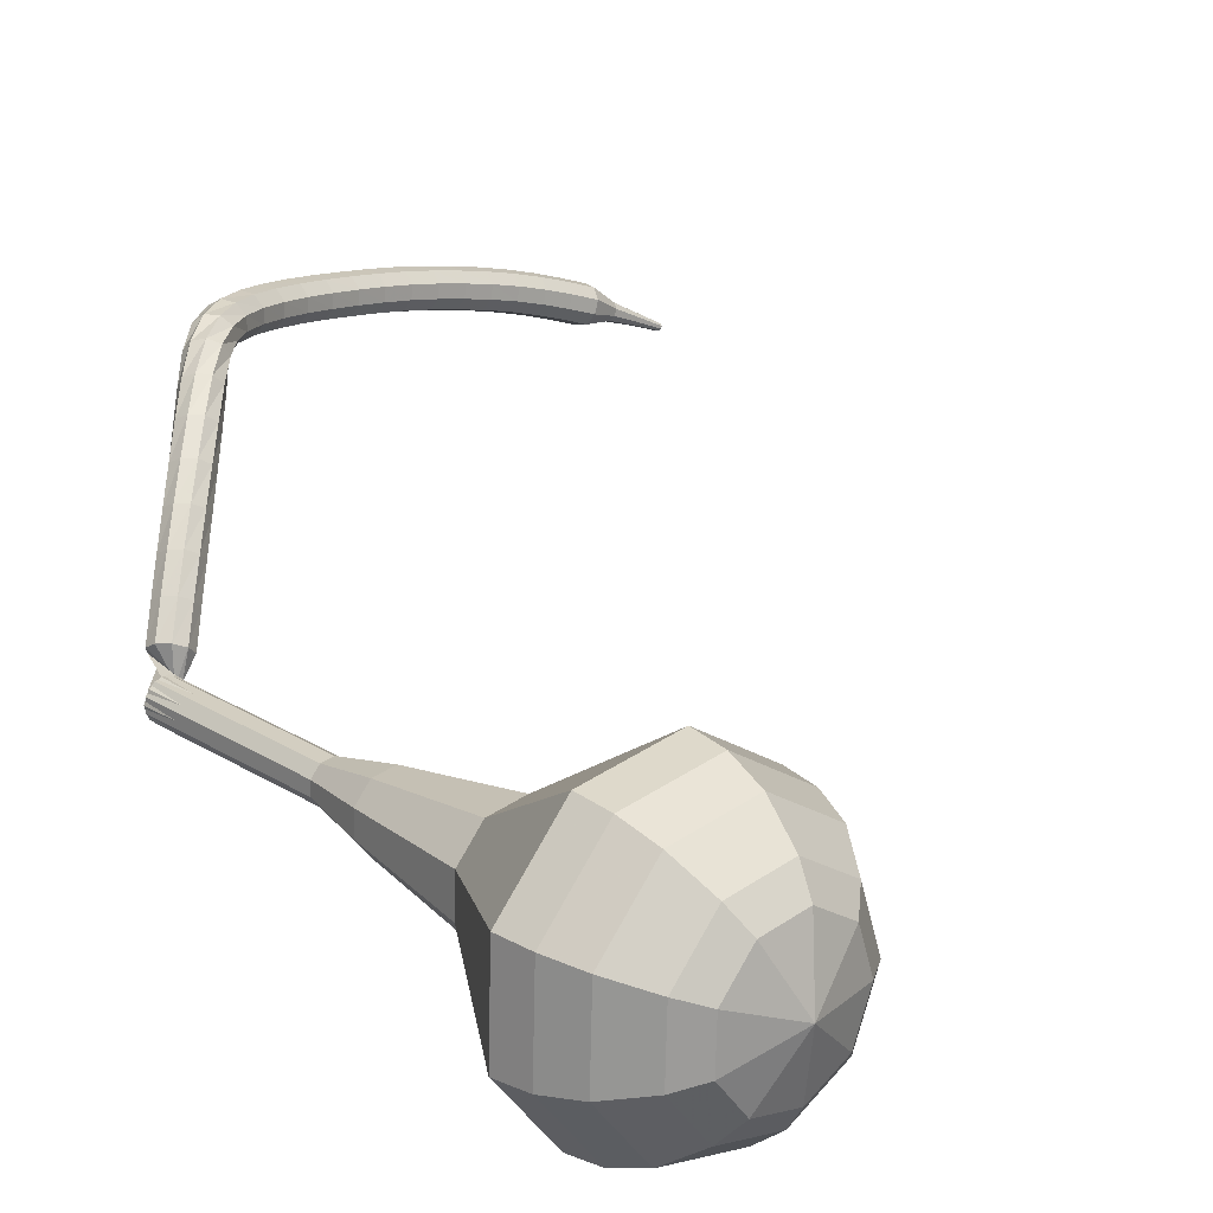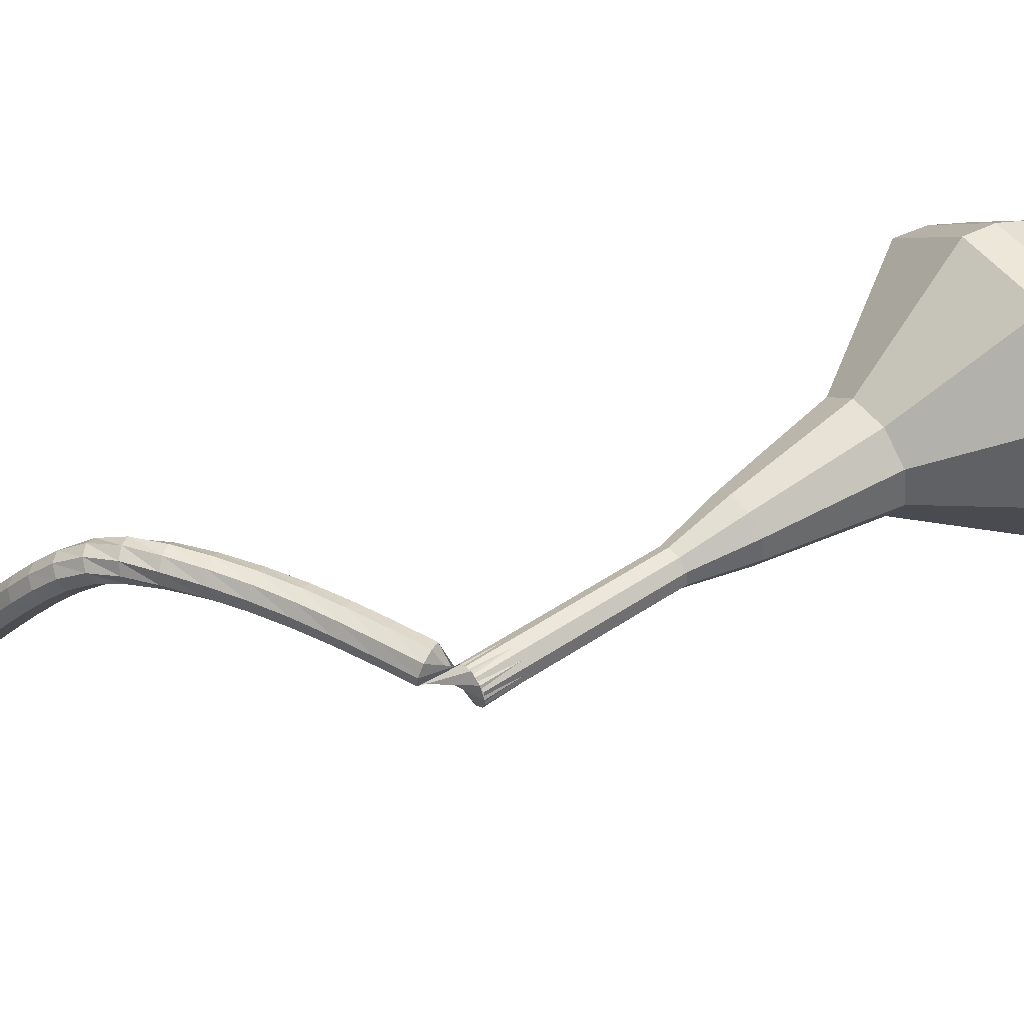
<metadata>
{"format":"obj","ext":"obj","renderer":"f3d","projection":"perspective","resolution":1024,"background":"white","views":[{"elev":48.5,"azim":150.6,"up":"+Y"},{"elev":15.6,"azim":74.8,"up":"+Y"}]}
</metadata>
<code>
g tube1
v 169.5 174.9 71.91
v 170.3 171.9 70.55
v 168.9 168.9 69.83
v 166 167.3 70.08
v 162.8 167.8 71.19
v 160.9 170.2 72.63
v 161.2 173.4 73.73
v 163.5 175.9 73.98
v 166.8 176.5 73.26
v 169.5 174.9 71.91
v 168.2 174.4 71.06
v 168.8 172.2 70.07
v 167.8 170 69.54
v 165.6 168.8 69.72
v 163.3 169.2 70.53
v 161.9 171 71.59
v 162.1 173.3 72.39
v 163.8 175.1 72.58
v 166.2 175.6 72.05
v 168.2 174.4 71.06
v 165 172.5 70.21
v 165 172.5 70.21
v 165 172.5 70.21
v 165 172.5 70.21
v 165 172.5 70.21
v 165 172.5 70.21
v 165 172.5 70.21
v 165 172.5 70.21
v 165 172.5 70.21
v 165 172.5 70.21
v 173.4 160.2 101.9
v 173.9 159.8 101.6
v 174.6 159.9 101.5
v 175 160.4 101.6
v 175.1 161.1 101.8
v 174.7 161.6 102
v 174.1 161.7 102.2
v 173.5 161.4 102.3
v 173.2 160.8 102.1
v 173.4 160.2 101.9
v 173.8 162.3 103.4
v 173.2 162.4 103
v 172.7 162.1 102.8
v 172.3 161.5 102.9
v 172.4 160.9 103.2
v 172.8 160.6 103.6
v 173.4 160.7 103.9
v 173.9 161.2 104
v 174 161.8 103.8
v 173.8 162.3 103.4
v 172.8 163 104.9
v 172.2 163.1 104.5
v 171.7 162.8 104.3
v 171.3 162.2 104.4
v 171.4 161.6 104.7
v 171.9 161.3 105.1
v 172.5 161.4 105.4
v 172.9 161.9 105.5
v 173 162.5 105.3
v 172.8 163 104.9
v 171.7 163.7 106.4
v 171.2 163.8 106
v 170.6 163.4 105.8
v 170.3 162.8 105.9
v 170.5 162.2 106.2
v 170.9 161.9 106.6
v 171.5 162.1 107
v 171.9 162.6 107
v 172 163.2 106.8
v 171.7 163.7 106.4
v 170.7 164.3 108
v 170.1 164.3 107.6
v 169.6 164 107.4
v 169.3 163.3 107.5
v 169.5 162.7 107.8
v 170 162.5 108.2
v 170.6 162.7 108.5
v 171 163.2 108.6
v 171 163.9 108.4
v 170.7 164.3 108
v 169.6 164.8 109.6
v 169 164.8 109.2
v 168.5 164.4 109
v 168.3 163.8 109.1
v 168.5 163.2 109.4
v 169 163 109.8
v 169.6 163.2 110.1
v 170 163.8 110.1
v 170 164.4 109.9
v 169.6 164.8 109.6
v 168.5 165.3 111.2
v 167.9 165.2 110.9
v 167.4 164.8 110.7
v 167.3 164.1 110.8
v 167.6 163.5 111
v 168.1 163.4 111.4
v 168.7 163.6 111.7
v 169 164.2 111.8
v 168.9 164.9 111.6
v 168.5 165.3 111.2
v 167.3 165.6 112.9
v 166.7 165.5 112.5
v 166.3 165 112.3
v 166.3 164.3 112.4
v 166.7 163.8 112.7
v 167.2 163.7 113
v 167.8 164 113.3
v 168 164.6 113.4
v 167.8 165.3 113.2
v 167.3 165.6 112.9
v 166.2 165.7 114.3
v 165.6 165.4 114
v 165.4 164.8 113.8
v 165.6 164.2 113.9
v 166 163.8 114.2
v 166.6 163.8 114.5
v 167 164.3 114.8
v 167 165 114.9
v 166.7 165.5 114.7
v 166.2 165.7 114.3
v 165 165.4 115.6
v 164.6 165 115.1
v 164.6 164.4 114.9
v 165 163.8 115
v 165.5 163.5 115.3
v 166 163.7 115.8
v 166.2 164.3 116.1
v 166 164.9 116.2
v 165.5 165.4 116
v 165 165.4 115.6
v 163.9 164.8 116.5
v 163.7 164.4 116
v 163.8 163.8 115.8
v 164.2 163.3 115.8
v 164.7 163 116.3
v 165.1 163.3 116.8
v 165.1 163.8 117.2
v 164.8 164.4 117.3
v 164.3 164.8 117.1
v 163.9 164.8 116.5
v 162.7 164 117.4
v 162.6 163.7 116.8
v 162.8 163.1 116.5
v 163.2 162.6 116.6
v 163.6 162.3 117.1
v 163.9 162.5 117.7
v 163.9 163 118.1
v 163.6 163.6 118.2
v 163.1 164 117.9
v 162.7 164 117.4
v 161.4 163.2 118.1
v 161.3 162.9 117.5
v 161.6 162.3 117.2
v 162 161.8 117.3
v 162.4 161.5 117.8
v 162.6 161.6 118.4
v 162.5 162.1 118.9
v 162.2 162.7 119
v 161.8 163.1 118.7
v 161.4 163.2 118.1
v 160.1 162.3 118.7
v 160 162 118.1
v 160.2 161.5 117.8
v 160.6 160.9 117.9
v 161 160.6 118.4
v 161.2 160.7 119
v 161.1 161.2 119.5
v 160.8 161.8 119.6
v 160.4 162.2 119.3
v 160.1 162.3 118.7
v 158.7 161.5 119.3
v 158.6 161.2 118.6
v 158.9 160.6 118.3
v 159.2 160.1 118.4
v 159.6 159.8 118.9
v 159.7 159.9 119.6
v 159.6 160.3 120.1
v 159.3 160.9 120.2
v 158.9 161.4 119.9
v 158.7 161.5 119.3
v 157.2 160.7 119.7
v 157.2 160.4 119.1
v 157.4 159.8 118.7
v 157.8 159.2 118.9
v 158.1 158.9 119.4
v 158.3 159 120
v 158.2 159.5 120.5
v 157.9 160.1 120.7
v 157.5 160.5 120.3
v 157.2 160.7 119.7
v 155.8 159.9 120.1
v 155.8 159.6 119.5
v 156 159 119.1
v 156.4 158.5 119.2
v 156.7 158.1 119.7
v 156.8 158.2 120.4
v 156.7 158.6 120.9
v 156.4 159.2 121
v 156 159.7 120.7
v 155.8 159.9 120.1
v 154.4 159.1 120.4
v 154.4 158.8 119.8
v 154.6 158.3 119.4
v 155 157.7 119.5
v 155.3 157.3 120.1
v 155.4 157.4 120.7
v 155.2 157.8 121.3
v 154.9 158.4 121.4
v 154.6 158.9 121
v 154.4 159.1 120.4
v 152.9 158.3 120.7
v 153 158 120
v 153.2 157.5 119.7
v 153.6 156.9 119.8
v 153.8 156.5 120.3
v 153.9 156.6 121
v 153.8 157 121.5
v 153.5 157.6 121.6
v 153.1 158.1 121.3
v 152.9 158.3 120.7
v 151.5 157.4 120.8
v 151.6 157.2 120.2
v 151.8 156.7 119.9
v 152.2 156.1 120
v 152.4 155.7 120.5
v 152.5 155.8 121.2
v 152.3 156.2 121.7
v 152 156.8 121.8
v 151.7 157.3 121.5
v 151.5 157.4 120.8
v 150.1 156.6 121
v 150.2 156.4 120.4
v 150.4 155.9 120
v 150.8 155.3 120.1
v 151 154.9 120.7
v 151.1 155 121.3
v 150.9 155.4 121.9
v 150.6 155.9 122
v 150.2 156.4 121.6
v 150.1 156.6 121
v 148.7 155.8 121.1
v 148.8 155.5 120.5
v 149.1 155 120.1
v 149.4 154.5 120.2
v 149.7 154.1 120.8
v 149.7 154.1 121.4
v 149.5 154.5 122
v 149.1 155.1 122.1
v 148.8 155.6 121.7
v 148.7 155.8 121.1
v 147.3 154.9 121.1
v 147.4 154.7 120.5
v 147.7 154.2 120.2
v 148.1 153.6 120.3
v 148.3 153.2 120.8
v 148.3 153.2 121.5
v 148.1 153.6 122
v 147.7 154.2 122.1
v 147.4 154.7 121.8
v 147.3 154.9 121.1
v 145.9 154 121.1
v 146 153.8 120.5
v 146.4 153.3 120.1
v 146.8 152.7 120.3
v 147 152.4 120.8
v 147 152.3 121.5
v 146.7 152.7 122
v 146.4 153.3 122.1
v 146 153.8 121.8
v 145.9 154 121.1
v 144.6 153 121.1
v 144.7 152.8 120.4
v 145.1 152.4 120.1
v 145.5 151.8 120.2
v 145.7 151.4 120.7
v 145.7 151.4 121.4
v 145.4 151.8 122
v 145 152.3 122.1
v 144.7 152.8 121.7
v 144.6 153 121.1
v 143.5 151.6 121
v 143.6 151.6 120.7
v 143.8 151.3 120.5
v 144 151.1 120.6
v 144.1 150.9 120.8
v 144.1 150.9 121.2
v 144 151 121.4
v 143.8 151.3 121.5
v 143.6 151.5 121.3
v 143.5 151.6 121
v 142.3 150.5 120.9
v 142.4 150.5 120.7
v 142.5 150.3 120.5
v 142.7 150.1 120.6
v 142.8 150 120.8
v 142.7 150 121
v 142.6 150.1 121.2
v 142.5 150.3 121.2
v 142.4 150.4 121.1
v 142.3 150.5 120.9
v 141.2 149.4 120.7
v 141.2 149.4 120.6
v 141.3 149.3 120.5
v 141.4 149.2 120.6
v 141.4 149.1 120.7
v 141.4 149.1 120.8
v 141.3 149.2 120.9
v 141.2 149.3 120.9
v 141.2 149.4 120.9
v 141.2 149.4 120.7
f 1 2 12
f 12 11 1
f 2 3 13
f 13 12 2
f 3 4 14
f 14 13 3
f 4 5 15
f 15 14 4
f 5 6 16
f 16 15 5
f 6 7 17
f 17 16 6
f 7 8 18
f 18 17 7
f 8 9 19
f 19 18 8
f 9 10 20
f 20 19 9
f 11 12 22
f 22 21 11
f 12 13 23
f 23 22 12
f 13 14 24
f 24 23 13
f 14 15 25
f 25 24 14
f 15 16 26
f 26 25 15
f 16 17 27
f 27 26 16
f 17 18 28
f 28 27 17
f 18 19 29
f 29 28 18
f 19 20 30
f 30 29 19
f 21 22 32
f 32 31 21
f 22 23 33
f 33 32 22
f 23 24 34
f 34 33 23
f 24 25 35
f 35 34 24
f 25 26 36
f 36 35 25
f 26 27 37
f 37 36 26
f 27 28 38
f 38 37 27
f 28 29 39
f 39 38 28
f 29 30 40
f 40 39 29
f 31 32 42
f 42 41 31
f 32 33 43
f 43 42 32
f 33 34 44
f 44 43 33
f 34 35 45
f 45 44 34
f 35 36 46
f 46 45 35
f 36 37 47
f 47 46 36
f 37 38 48
f 48 47 37
f 38 39 49
f 49 48 38
f 39 40 50
f 50 49 39
f 41 42 52
f 52 51 41
f 42 43 53
f 53 52 42
f 43 44 54
f 54 53 43
f 44 45 55
f 55 54 44
f 45 46 56
f 56 55 45
f 46 47 57
f 57 56 46
f 47 48 58
f 58 57 47
f 48 49 59
f 59 58 48
f 49 50 60
f 60 59 49
f 51 52 62
f 62 61 51
f 52 53 63
f 63 62 52
f 53 54 64
f 64 63 53
f 54 55 65
f 65 64 54
f 55 56 66
f 66 65 55
f 56 57 67
f 67 66 56
f 57 58 68
f 68 67 57
f 58 59 69
f 69 68 58
f 59 60 70
f 70 69 59
f 61 62 72
f 72 71 61
f 62 63 73
f 73 72 62
f 63 64 74
f 74 73 63
f 64 65 75
f 75 74 64
f 65 66 76
f 76 75 65
f 66 67 77
f 77 76 66
f 67 68 78
f 78 77 67
f 68 69 79
f 79 78 68
f 69 70 80
f 80 79 69
f 71 72 82
f 82 81 71
f 72 73 83
f 83 82 72
f 73 74 84
f 84 83 73
f 74 75 85
f 85 84 74
f 75 76 86
f 86 85 75
f 76 77 87
f 87 86 76
f 77 78 88
f 88 87 77
f 78 79 89
f 89 88 78
f 79 80 90
f 90 89 79
f 81 82 92
f 92 91 81
f 82 83 93
f 93 92 82
f 83 84 94
f 94 93 83
f 84 85 95
f 95 94 84
f 85 86 96
f 96 95 85
f 86 87 97
f 97 96 86
f 87 88 98
f 98 97 87
f 88 89 99
f 99 98 88
f 89 90 100
f 100 99 89
f 91 92 102
f 102 101 91
f 92 93 103
f 103 102 92
f 93 94 104
f 104 103 93
f 94 95 105
f 105 104 94
f 95 96 106
f 106 105 95
f 96 97 107
f 107 106 96
f 97 98 108
f 108 107 97
f 98 99 109
f 109 108 98
f 99 100 110
f 110 109 99
f 101 102 112
f 112 111 101
f 102 103 113
f 113 112 102
f 103 104 114
f 114 113 103
f 104 105 115
f 115 114 104
f 105 106 116
f 116 115 105
f 106 107 117
f 117 116 106
f 107 108 118
f 118 117 107
f 108 109 119
f 119 118 108
f 109 110 120
f 120 119 109
f 111 112 122
f 122 121 111
f 112 113 123
f 123 122 112
f 113 114 124
f 124 123 113
f 114 115 125
f 125 124 114
f 115 116 126
f 126 125 115
f 116 117 127
f 127 126 116
f 117 118 128
f 128 127 117
f 118 119 129
f 129 128 118
f 119 120 130
f 130 129 119
f 121 122 132
f 132 131 121
f 122 123 133
f 133 132 122
f 123 124 134
f 134 133 123
f 124 125 135
f 135 134 124
f 125 126 136
f 136 135 125
f 126 127 137
f 137 136 126
f 127 128 138
f 138 137 127
f 128 129 139
f 139 138 128
f 129 130 140
f 140 139 129
f 131 132 142
f 142 141 131
f 132 133 143
f 143 142 132
f 133 134 144
f 144 143 133
f 134 135 145
f 145 144 134
f 135 136 146
f 146 145 135
f 136 137 147
f 147 146 136
f 137 138 148
f 148 147 137
f 138 139 149
f 149 148 138
f 139 140 150
f 150 149 139
f 141 142 152
f 152 151 141
f 142 143 153
f 153 152 142
f 143 144 154
f 154 153 143
f 144 145 155
f 155 154 144
f 145 146 156
f 156 155 145
f 146 147 157
f 157 156 146
f 147 148 158
f 158 157 147
f 148 149 159
f 159 158 148
f 149 150 160
f 160 159 149
f 151 152 162
f 162 161 151
f 152 153 163
f 163 162 152
f 153 154 164
f 164 163 153
f 154 155 165
f 165 164 154
f 155 156 166
f 166 165 155
f 156 157 167
f 167 166 156
f 157 158 168
f 168 167 157
f 158 159 169
f 169 168 158
f 159 160 170
f 170 169 159
f 161 162 172
f 172 171 161
f 162 163 173
f 173 172 162
f 163 164 174
f 174 173 163
f 164 165 175
f 175 174 164
f 165 166 176
f 176 175 165
f 166 167 177
f 177 176 166
f 167 168 178
f 178 177 167
f 168 169 179
f 179 178 168
f 169 170 180
f 180 179 169
f 171 172 182
f 182 181 171
f 172 173 183
f 183 182 172
f 173 174 184
f 184 183 173
f 174 175 185
f 185 184 174
f 175 176 186
f 186 185 175
f 176 177 187
f 187 186 176
f 177 178 188
f 188 187 177
f 178 179 189
f 189 188 178
f 179 180 190
f 190 189 179
f 181 182 192
f 192 191 181
f 182 183 193
f 193 192 182
f 183 184 194
f 194 193 183
f 184 185 195
f 195 194 184
f 185 186 196
f 196 195 185
f 186 187 197
f 197 196 186
f 187 188 198
f 198 197 187
f 188 189 199
f 199 198 188
f 189 190 200
f 200 199 189
f 191 192 202
f 202 201 191
f 192 193 203
f 203 202 192
f 193 194 204
f 204 203 193
f 194 195 205
f 205 204 194
f 195 196 206
f 206 205 195
f 196 197 207
f 207 206 196
f 197 198 208
f 208 207 197
f 198 199 209
f 209 208 198
f 199 200 210
f 210 209 199
f 201 202 212
f 212 211 201
f 202 203 213
f 213 212 202
f 203 204 214
f 214 213 203
f 204 205 215
f 215 214 204
f 205 206 216
f 216 215 205
f 206 207 217
f 217 216 206
f 207 208 218
f 218 217 207
f 208 209 219
f 219 218 208
f 209 210 220
f 220 219 209
f 211 212 222
f 222 221 211
f 212 213 223
f 223 222 212
f 213 214 224
f 224 223 213
f 214 215 225
f 225 224 214
f 215 216 226
f 226 225 215
f 216 217 227
f 227 226 216
f 217 218 228
f 228 227 217
f 218 219 229
f 229 228 218
f 219 220 230
f 230 229 219
f 221 222 232
f 232 231 221
f 222 223 233
f 233 232 222
f 223 224 234
f 234 233 223
f 224 225 235
f 235 234 224
f 225 226 236
f 236 235 225
f 226 227 237
f 237 236 226
f 227 228 238
f 238 237 227
f 228 229 239
f 239 238 228
f 229 230 240
f 240 239 229
f 231 232 242
f 242 241 231
f 232 233 243
f 243 242 232
f 233 234 244
f 244 243 233
f 234 235 245
f 245 244 234
f 235 236 246
f 246 245 235
f 236 237 247
f 247 246 236
f 237 238 248
f 248 247 237
f 238 239 249
f 249 248 238
f 239 240 250
f 250 249 239
f 241 242 252
f 252 251 241
f 242 243 253
f 253 252 242
f 243 244 254
f 254 253 243
f 244 245 255
f 255 254 244
f 245 246 256
f 256 255 245
f 246 247 257
f 257 256 246
f 247 248 258
f 258 257 247
f 248 249 259
f 259 258 248
f 249 250 260
f 260 259 249
f 251 252 262
f 262 261 251
f 252 253 263
f 263 262 252
f 253 254 264
f 264 263 253
f 254 255 265
f 265 264 254
f 255 256 266
f 266 265 255
f 256 257 267
f 267 266 256
f 257 258 268
f 268 267 257
f 258 259 269
f 269 268 258
f 259 260 270
f 270 269 259
f 261 262 272
f 272 271 261
f 262 263 273
f 273 272 262
f 263 264 274
f 274 273 263
f 264 265 275
f 275 274 264
f 265 266 276
f 276 275 265
f 266 267 277
f 277 276 266
f 267 268 278
f 278 277 267
f 268 269 279
f 279 278 268
f 269 270 280
f 280 279 269
f 271 272 282
f 282 281 271
f 272 273 283
f 283 282 272
f 273 274 284
f 284 283 273
f 274 275 285
f 285 284 274
f 275 276 286
f 286 285 275
f 276 277 287
f 287 286 276
f 277 278 288
f 288 287 277
f 278 279 289
f 289 288 278
f 279 280 290
f 290 289 279
f 281 282 292
f 292 291 281
f 282 283 293
f 293 292 282
f 283 284 294
f 294 293 283
f 284 285 295
f 295 294 284
f 285 286 296
f 296 295 285
f 286 287 297
f 297 296 286
f 287 288 298
f 298 297 287
f 288 289 299
f 299 298 288
f 289 290 300
f 300 299 289
f 291 292 302
f 302 301 291
f 292 293 303
f 303 302 292
f 293 294 304
f 304 303 293
f 294 295 305
f 305 304 294
f 295 296 306
f 306 305 295
f 296 297 307
f 307 306 296
f 297 298 308
f 308 307 297
f 298 299 309
f 309 308 298
f 299 300 310
f 310 309 299
v 174.9 161.4 101.9
v 175.1 160.8 101.6
v 174.8 160.2 101.5
v 174.2 159.8 101.5
v 173.6 160 101.7
v 173.2 160.4 102
v 173.3 161.1 102.3
v 173.7 161.6 102.3
v 174.4 161.7 102.2
v 174.9 161.4 101.9
v 174.1 162.5 98.78
v 174.2 161.9 98.51
v 173.9 161.3 98.36
v 173.3 161 98.41
v 172.7 161.1 98.63
v 172.3 161.6 98.92
v 172.4 162.2 99.15
v 172.9 162.7 99.2
v 173.5 162.9 99.05
v 174.1 162.5 98.78
v 173.2 163.7 95.67
v 173.3 163.1 95.4
v 173.1 162.5 95.25
v 172.5 162.2 95.3
v 171.8 162.3 95.52
v 171.4 162.7 95.81
v 171.5 163.4 96.04
v 172 163.9 96.09
v 172.6 164 95.94
v 173.2 163.7 95.67
v 172.3 164.8 92.56
v 172.4 164.2 92.28
v 172.2 163.6 92.14
v 171.6 163.3 92.19
v 170.9 163.4 92.41
v 170.5 163.9 92.7
v 170.6 164.5 92.92
v 171.1 165 92.98
v 171.7 165.2 92.83
v 172.3 164.8 92.56
v 172 166.5 89.45
v 172.3 165.4 88.96
v 171.8 164.3 88.7
v 170.7 163.7 88.79
v 169.6 163.9 89.19
v 168.9 164.8 89.7
v 169 165.9 90.1
v 169.9 166.8 90.19
v 171 167 89.93
v 172 166.5 89.45
v 171.1 169.5 83.22
v 171.6 167.7 82.43
v 170.8 165.9 82
v 169 165 82.15
v 167.2 165.3 82.8
v 166.1 166.7 83.65
v 166.2 168.6 84.3
v 167.6 170.1 84.44
v 169.5 170.4 84.02
v 171.1 169.5 83.22
v 172.9 174.6 77
v 174.2 170.1 74.95
v 172.1 165.5 73.86
v 167.6 163.1 74.24
v 162.9 163.8 75.91
v 160 167.5 78.09
v 160.4 172.3 79.76
v 163.9 176.1 80.14
v 168.9 177 79.05
v 172.9 174.6 77
v 172.2 175.1 75.3
v 173.5 170.7 73.32
v 171.5 166.3 72.27
v 167.1 163.9 72.63
v 162.5 164.7 74.25
v 159.7 168.2 76.36
v 160.2 172.9 77.97
v 163.5 176.5 78.34
v 168.3 177.4 77.28
v 172.2 175.1 75.3
v 171.2 175.2 73.6
v 172.3 171.3 71.83
v 170.5 167.4 70.89
v 166.6 165.2 71.22
v 162.4 165.9 72.66
v 160 169.1 74.55
v 160.3 173.3 75.99
v 163.4 176.5 76.32
v 167.6 177.3 75.38
v 171.2 175.2 73.6
v 169.5 174.9 71.91
v 170.3 171.9 70.55
v 168.9 168.9 69.83
v 166 167.3 70.08
v 162.8 167.8 71.19
v 160.9 170.2 72.63
v 161.2 173.4 73.73
v 163.5 175.9 73.98
v 166.8 176.5 73.26
v 169.5 174.9 71.91
v 168.2 174.4 71.06
v 168.8 172.2 70.07
v 167.8 170 69.54
v 165.6 168.8 69.72
v 163.3 169.2 70.53
v 161.9 171 71.59
v 162.1 173.3 72.39
v 163.8 175.1 72.58
v 166.2 175.6 72.05
v 168.2 174.4 71.06
v 165 172.5 70.21
v 165 172.5 70.21
v 165 172.5 70.21
v 165 172.5 70.21
v 165 172.5 70.21
v 165 172.5 70.21
v 165 172.5 70.21
v 165 172.5 70.21
v 165 172.5 70.21
v 165 172.5 70.21
f 311 312 322
f 322 321 311
f 312 313 323
f 323 322 312
f 313 314 324
f 324 323 313
f 314 315 325
f 325 324 314
f 315 316 326
f 326 325 315
f 316 317 327
f 327 326 316
f 317 318 328
f 328 327 317
f 318 319 329
f 329 328 318
f 319 320 330
f 330 329 319
f 321 322 332
f 332 331 321
f 322 323 333
f 333 332 322
f 323 324 334
f 334 333 323
f 324 325 335
f 335 334 324
f 325 326 336
f 336 335 325
f 326 327 337
f 337 336 326
f 327 328 338
f 338 337 327
f 328 329 339
f 339 338 328
f 329 330 340
f 340 339 329
f 331 332 342
f 342 341 331
f 332 333 343
f 343 342 332
f 333 334 344
f 344 343 333
f 334 335 345
f 345 344 334
f 335 336 346
f 346 345 335
f 336 337 347
f 347 346 336
f 337 338 348
f 348 347 337
f 338 339 349
f 349 348 338
f 339 340 350
f 350 349 339
f 341 342 352
f 352 351 341
f 342 343 353
f 353 352 342
f 343 344 354
f 354 353 343
f 344 345 355
f 355 354 344
f 345 346 356
f 356 355 345
f 346 347 357
f 357 356 346
f 347 348 358
f 358 357 347
f 348 349 359
f 359 358 348
f 349 350 360
f 360 359 349
f 351 352 362
f 362 361 351
f 352 353 363
f 363 362 352
f 353 354 364
f 364 363 353
f 354 355 365
f 365 364 354
f 355 356 366
f 366 365 355
f 356 357 367
f 367 366 356
f 357 358 368
f 368 367 357
f 358 359 369
f 369 368 358
f 359 360 370
f 370 369 359
f 361 362 372
f 372 371 361
f 362 363 373
f 373 372 362
f 363 364 374
f 374 373 363
f 364 365 375
f 375 374 364
f 365 366 376
f 376 375 365
f 366 367 377
f 377 376 366
f 367 368 378
f 378 377 367
f 368 369 379
f 379 378 368
f 369 370 380
f 380 379 369
f 371 372 382
f 382 381 371
f 372 373 383
f 383 382 372
f 373 374 384
f 384 383 373
f 374 375 385
f 385 384 374
f 375 376 386
f 386 385 375
f 376 377 387
f 387 386 376
f 377 378 388
f 388 387 377
f 378 379 389
f 389 388 378
f 379 380 390
f 390 389 379
f 381 382 392
f 392 391 381
f 382 383 393
f 393 392 382
f 383 384 394
f 394 393 383
f 384 385 395
f 395 394 384
f 385 386 396
f 396 395 385
f 386 387 397
f 397 396 386
f 387 388 398
f 398 397 387
f 388 389 399
f 399 398 388
f 389 390 400
f 400 399 389
f 391 392 402
f 402 401 391
f 392 393 403
f 403 402 392
f 393 394 404
f 404 403 393
f 394 395 405
f 405 404 394
f 395 396 406
f 406 405 395
f 396 397 407
f 407 406 396
f 397 398 408
f 408 407 397
f 398 399 409
f 409 408 398
f 399 400 410
f 410 409 399
f 401 402 412
f 412 411 401
f 402 403 413
f 413 412 402
f 403 404 414
f 414 413 403
f 404 405 415
f 415 414 404
f 405 406 416
f 416 415 405
f 406 407 417
f 417 416 406
f 407 408 418
f 418 417 407
f 408 409 419
f 419 418 408
f 409 410 420
f 420 419 409
f 411 412 422
f 422 421 411
f 412 413 423
f 423 422 412
f 413 414 424
f 424 423 413
f 414 415 425
f 425 424 414
f 415 416 426
f 426 425 415
f 416 417 427
f 427 426 416
f 417 418 428
f 428 427 417
f 418 419 429
f 429 428 418
f 419 420 430
f 430 429 419
g

</code>
